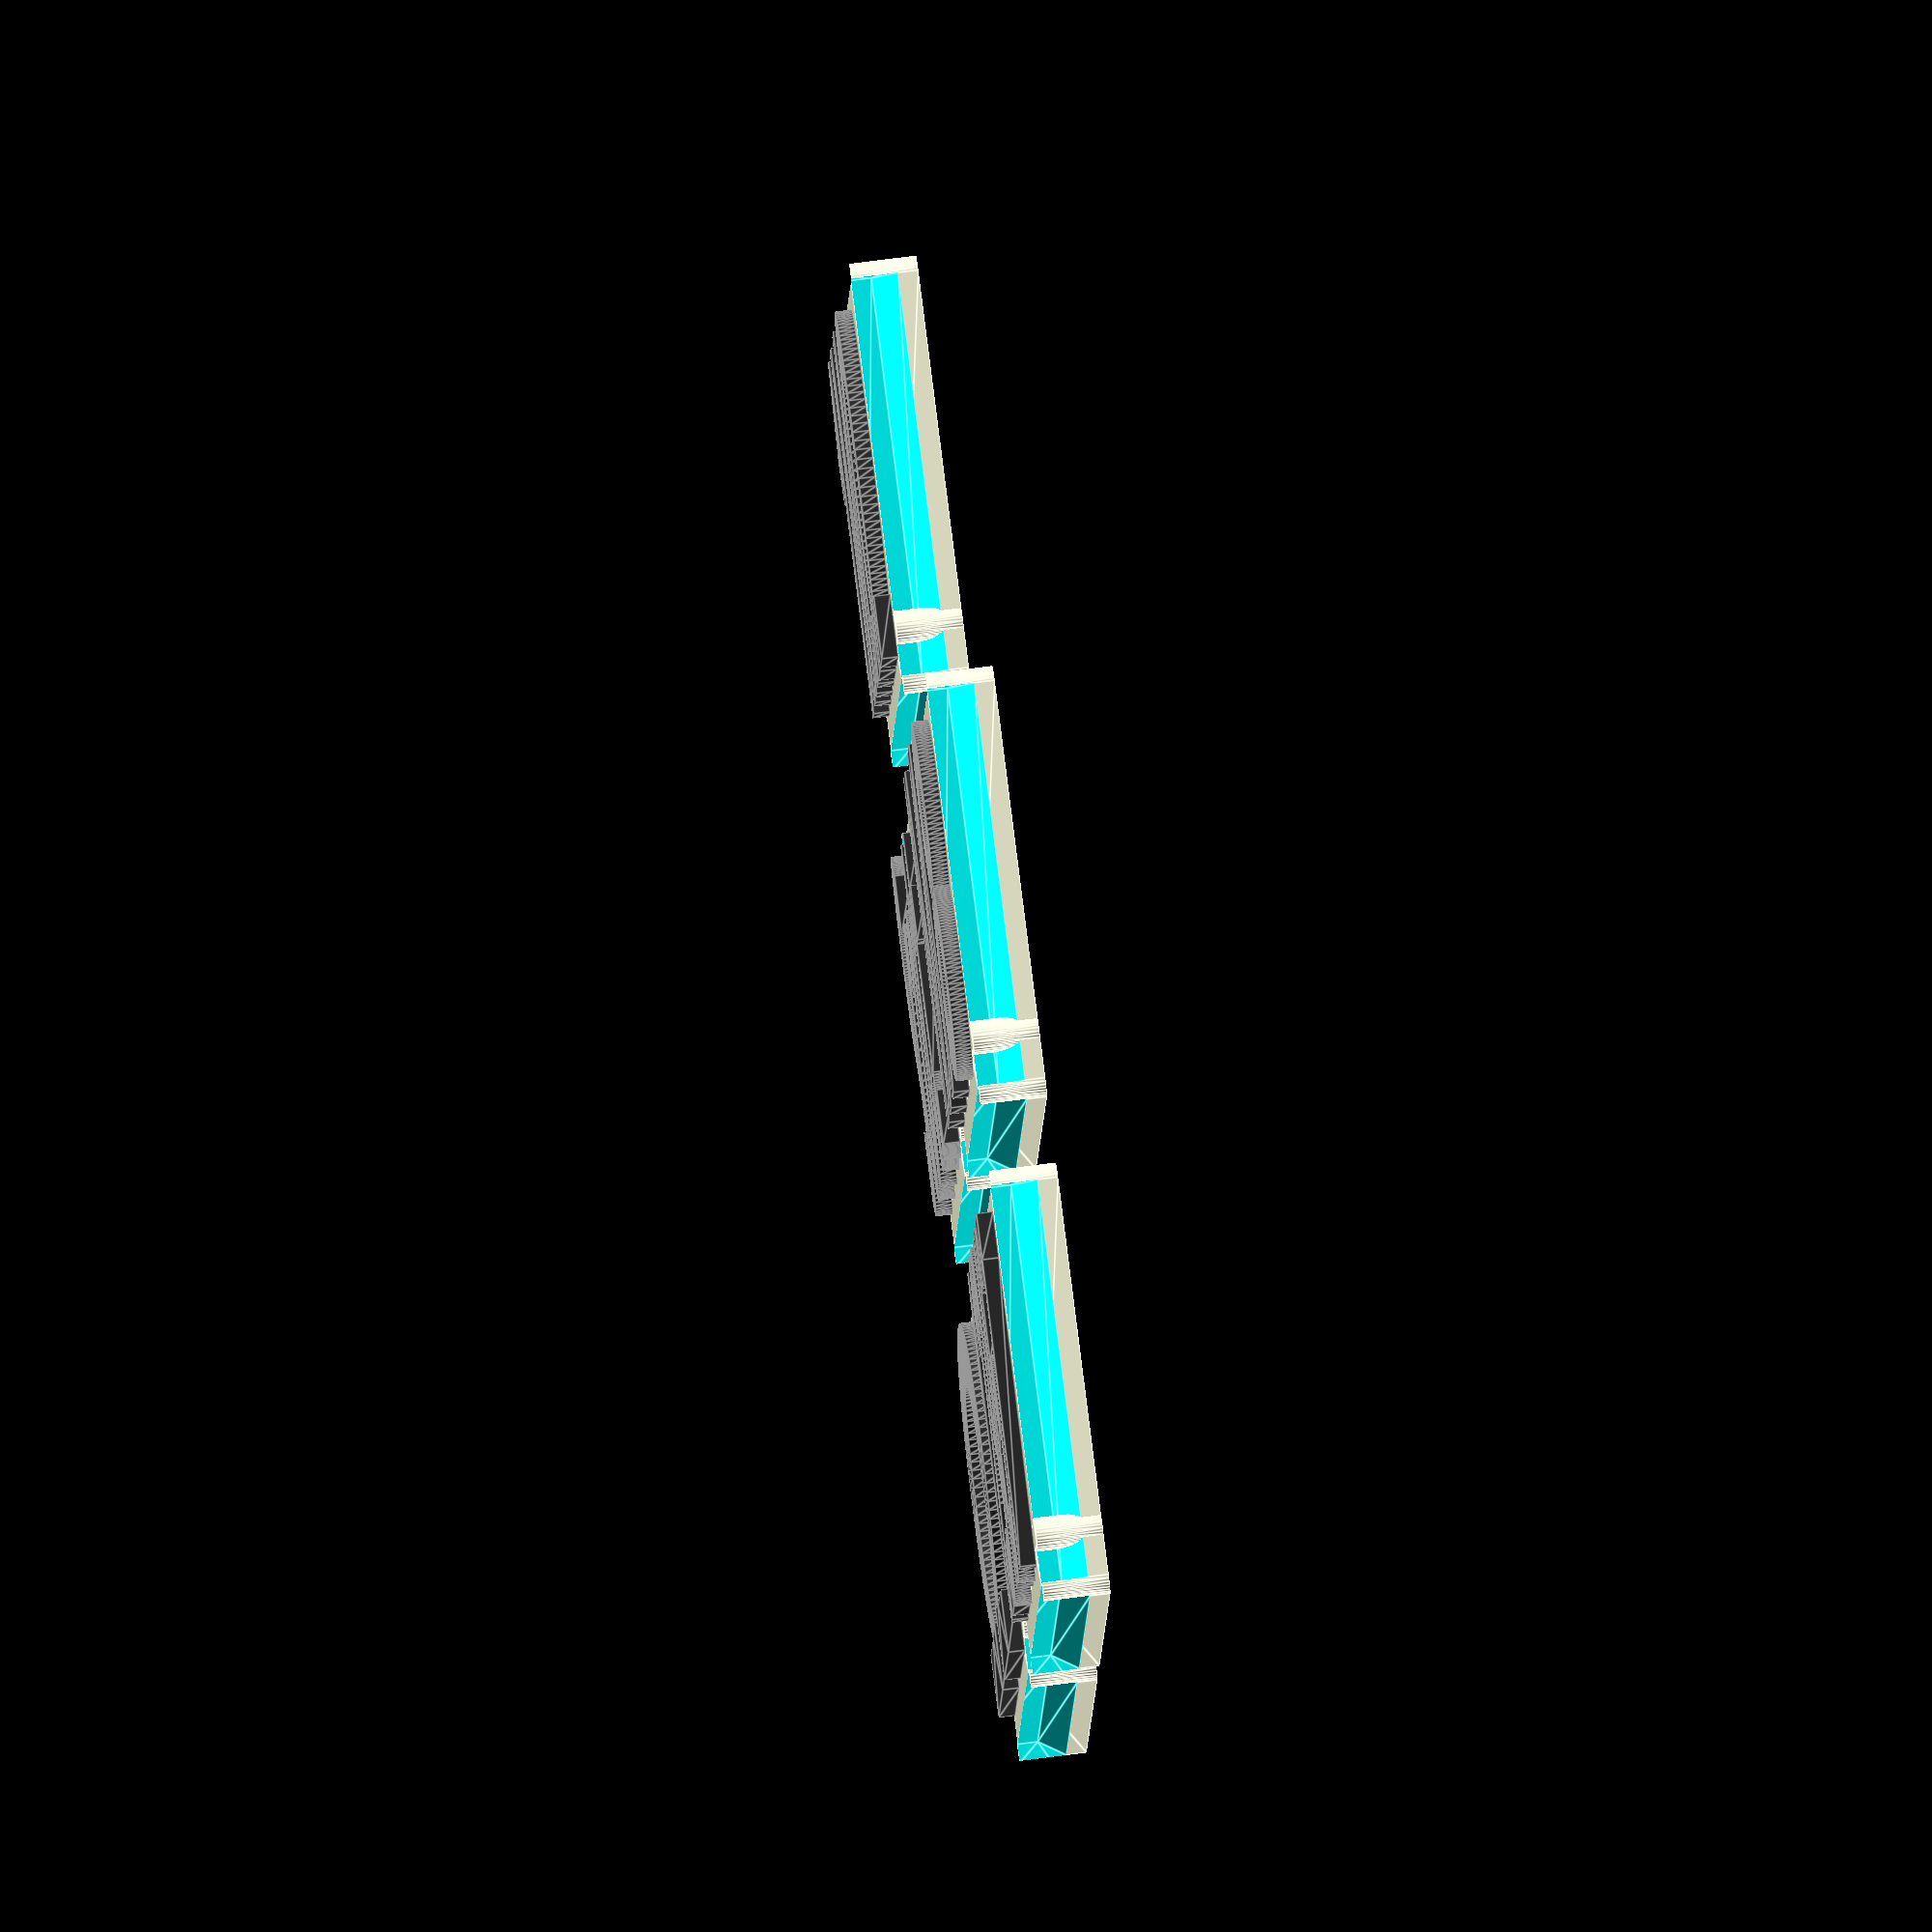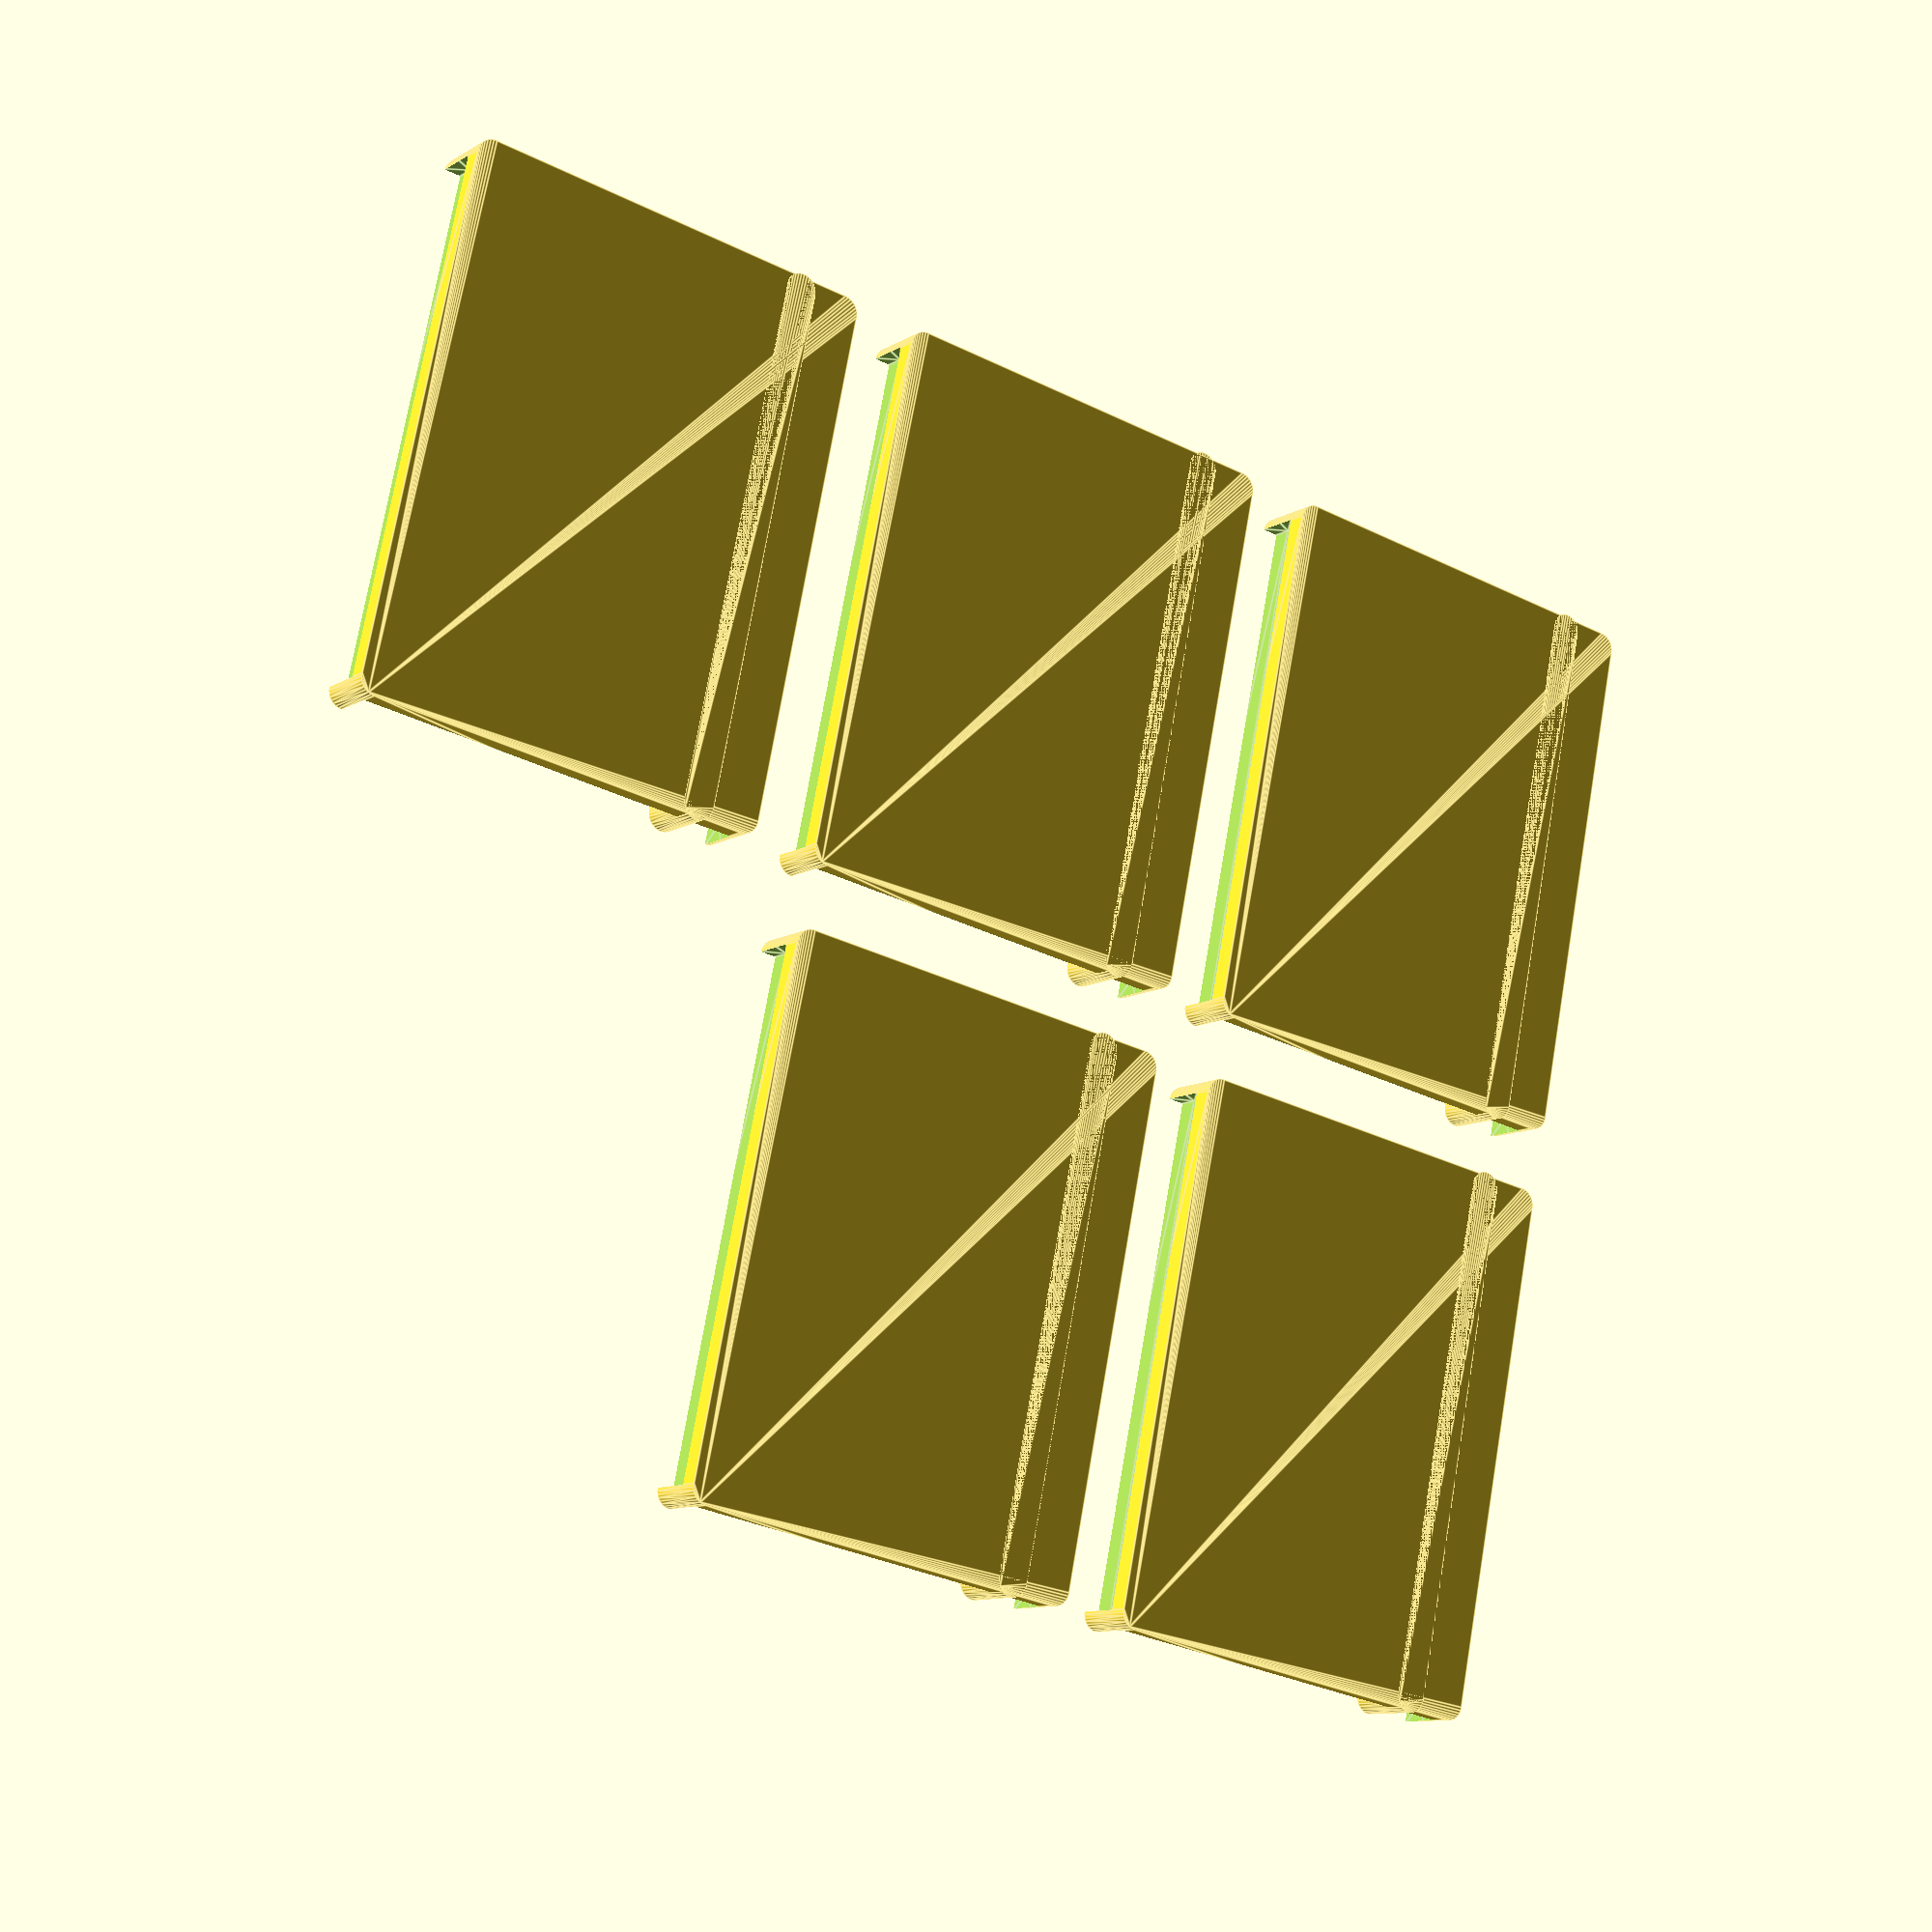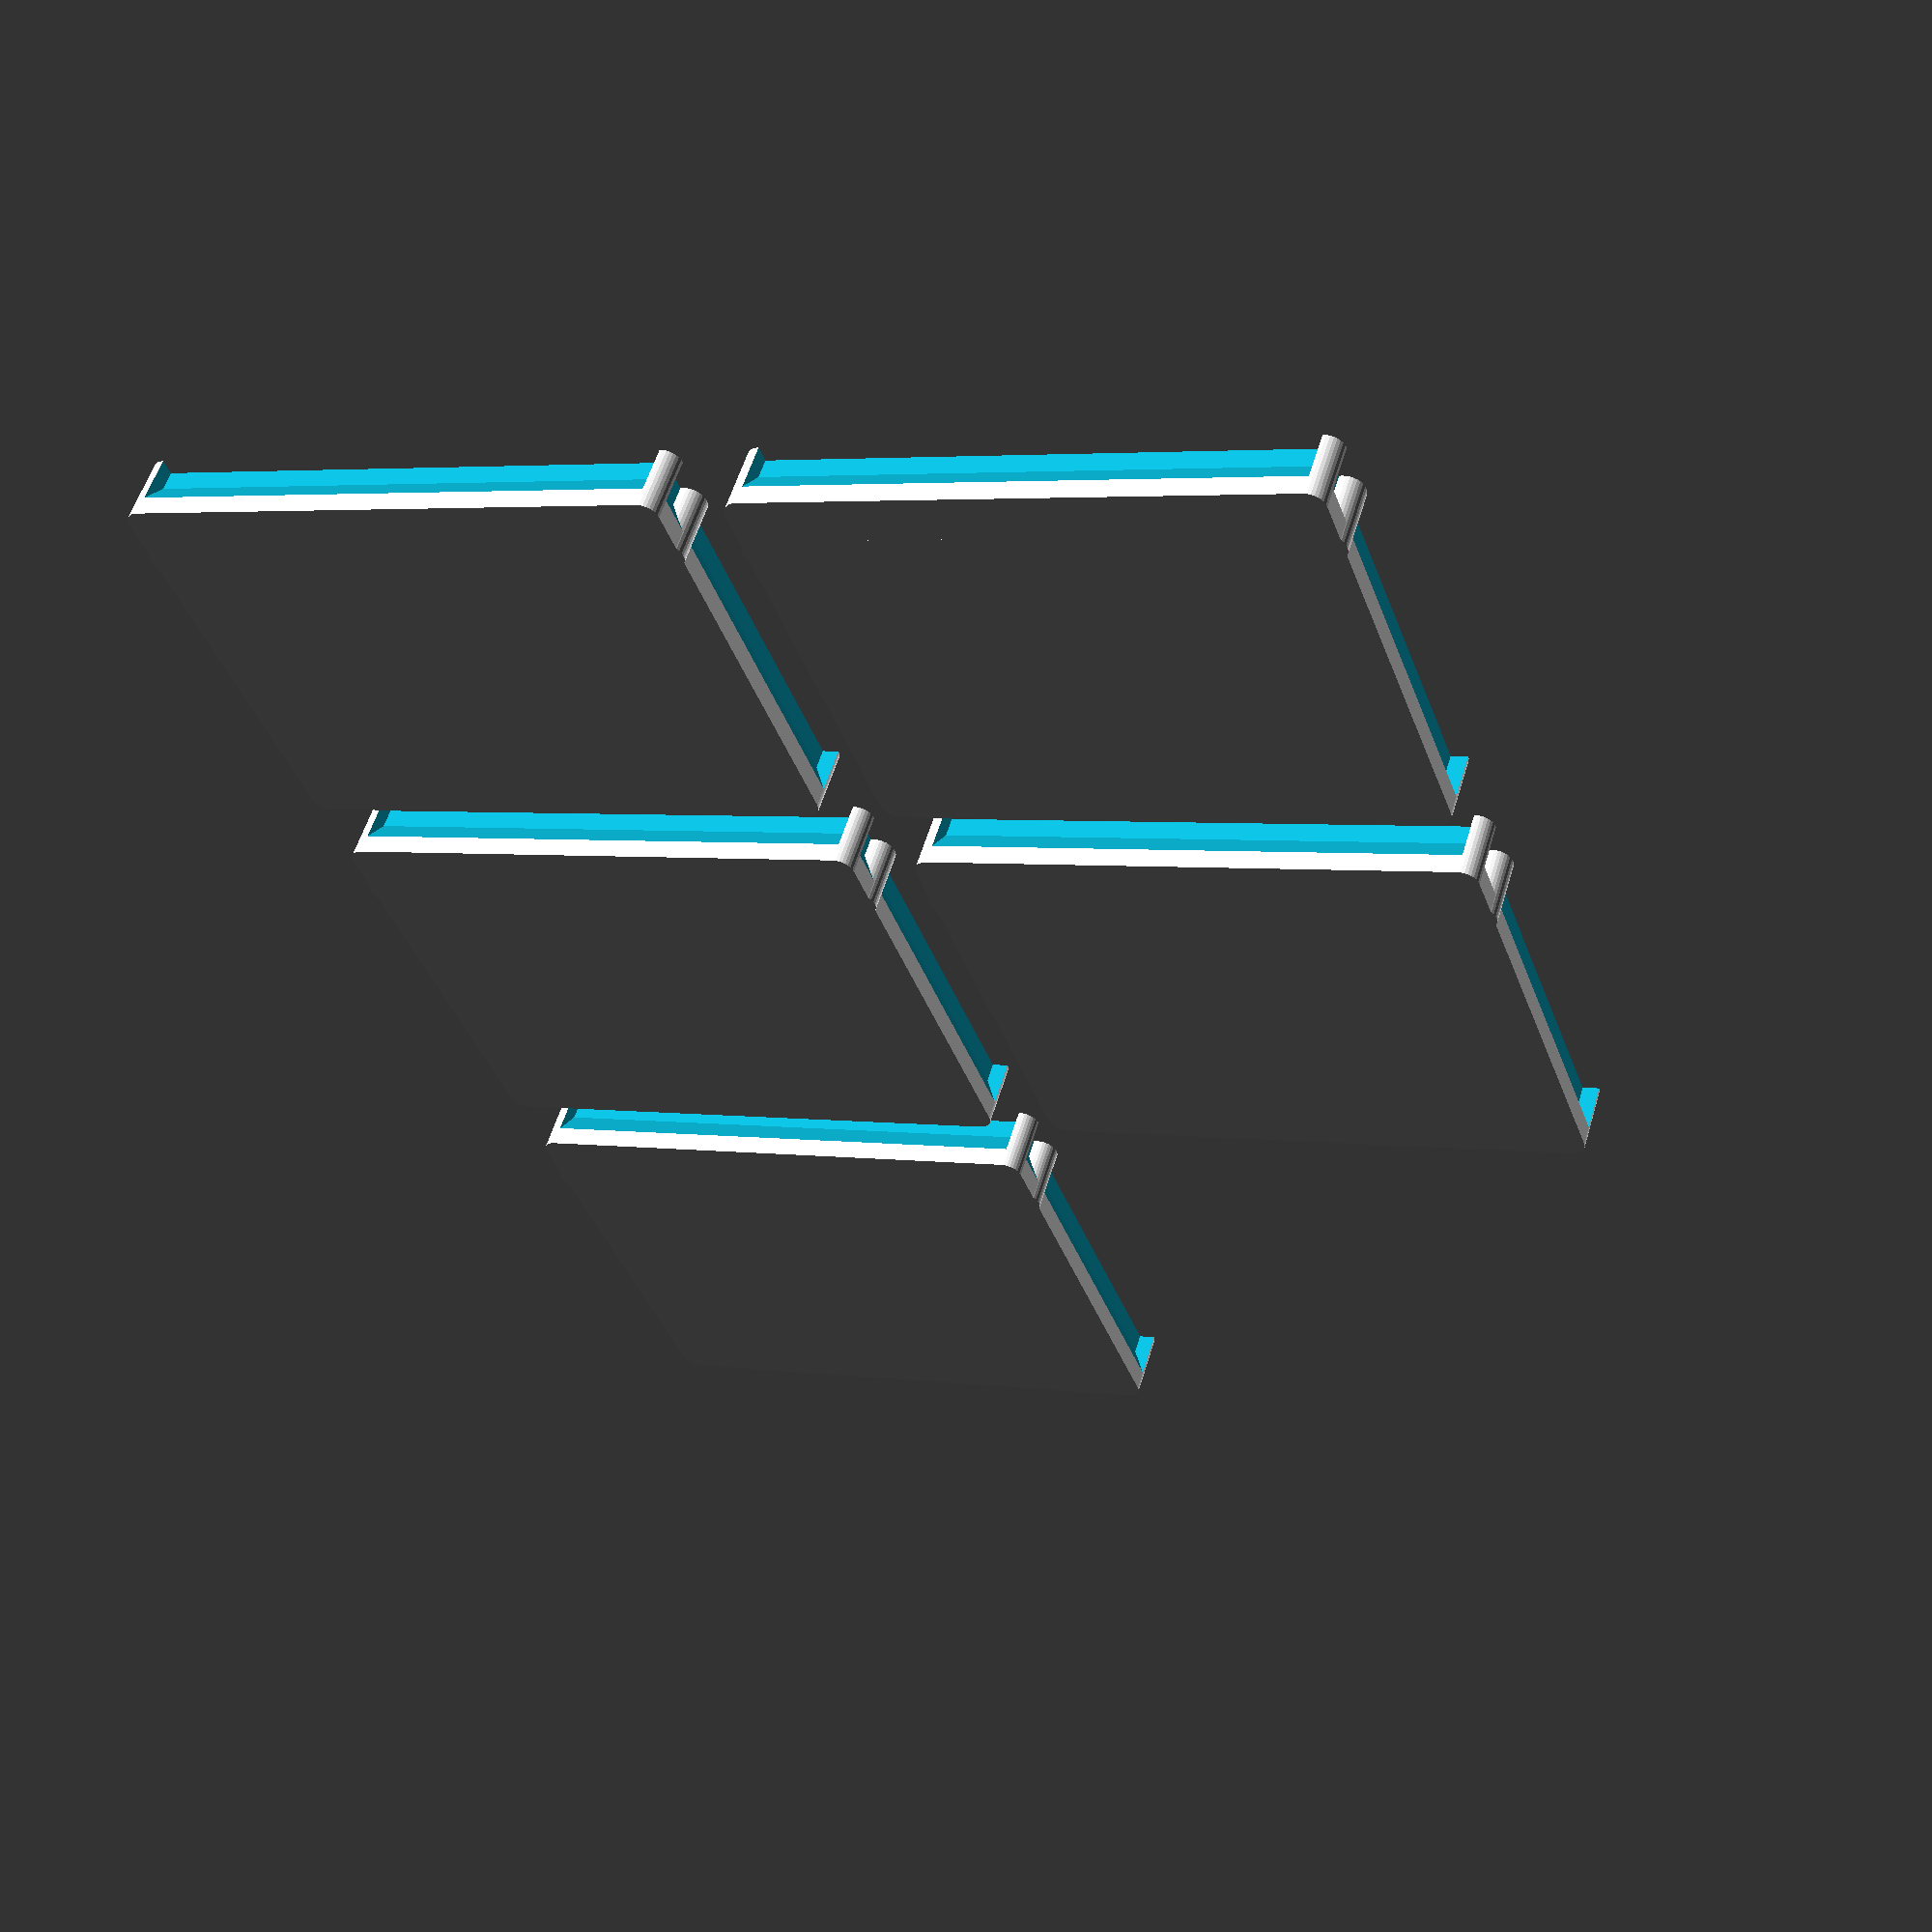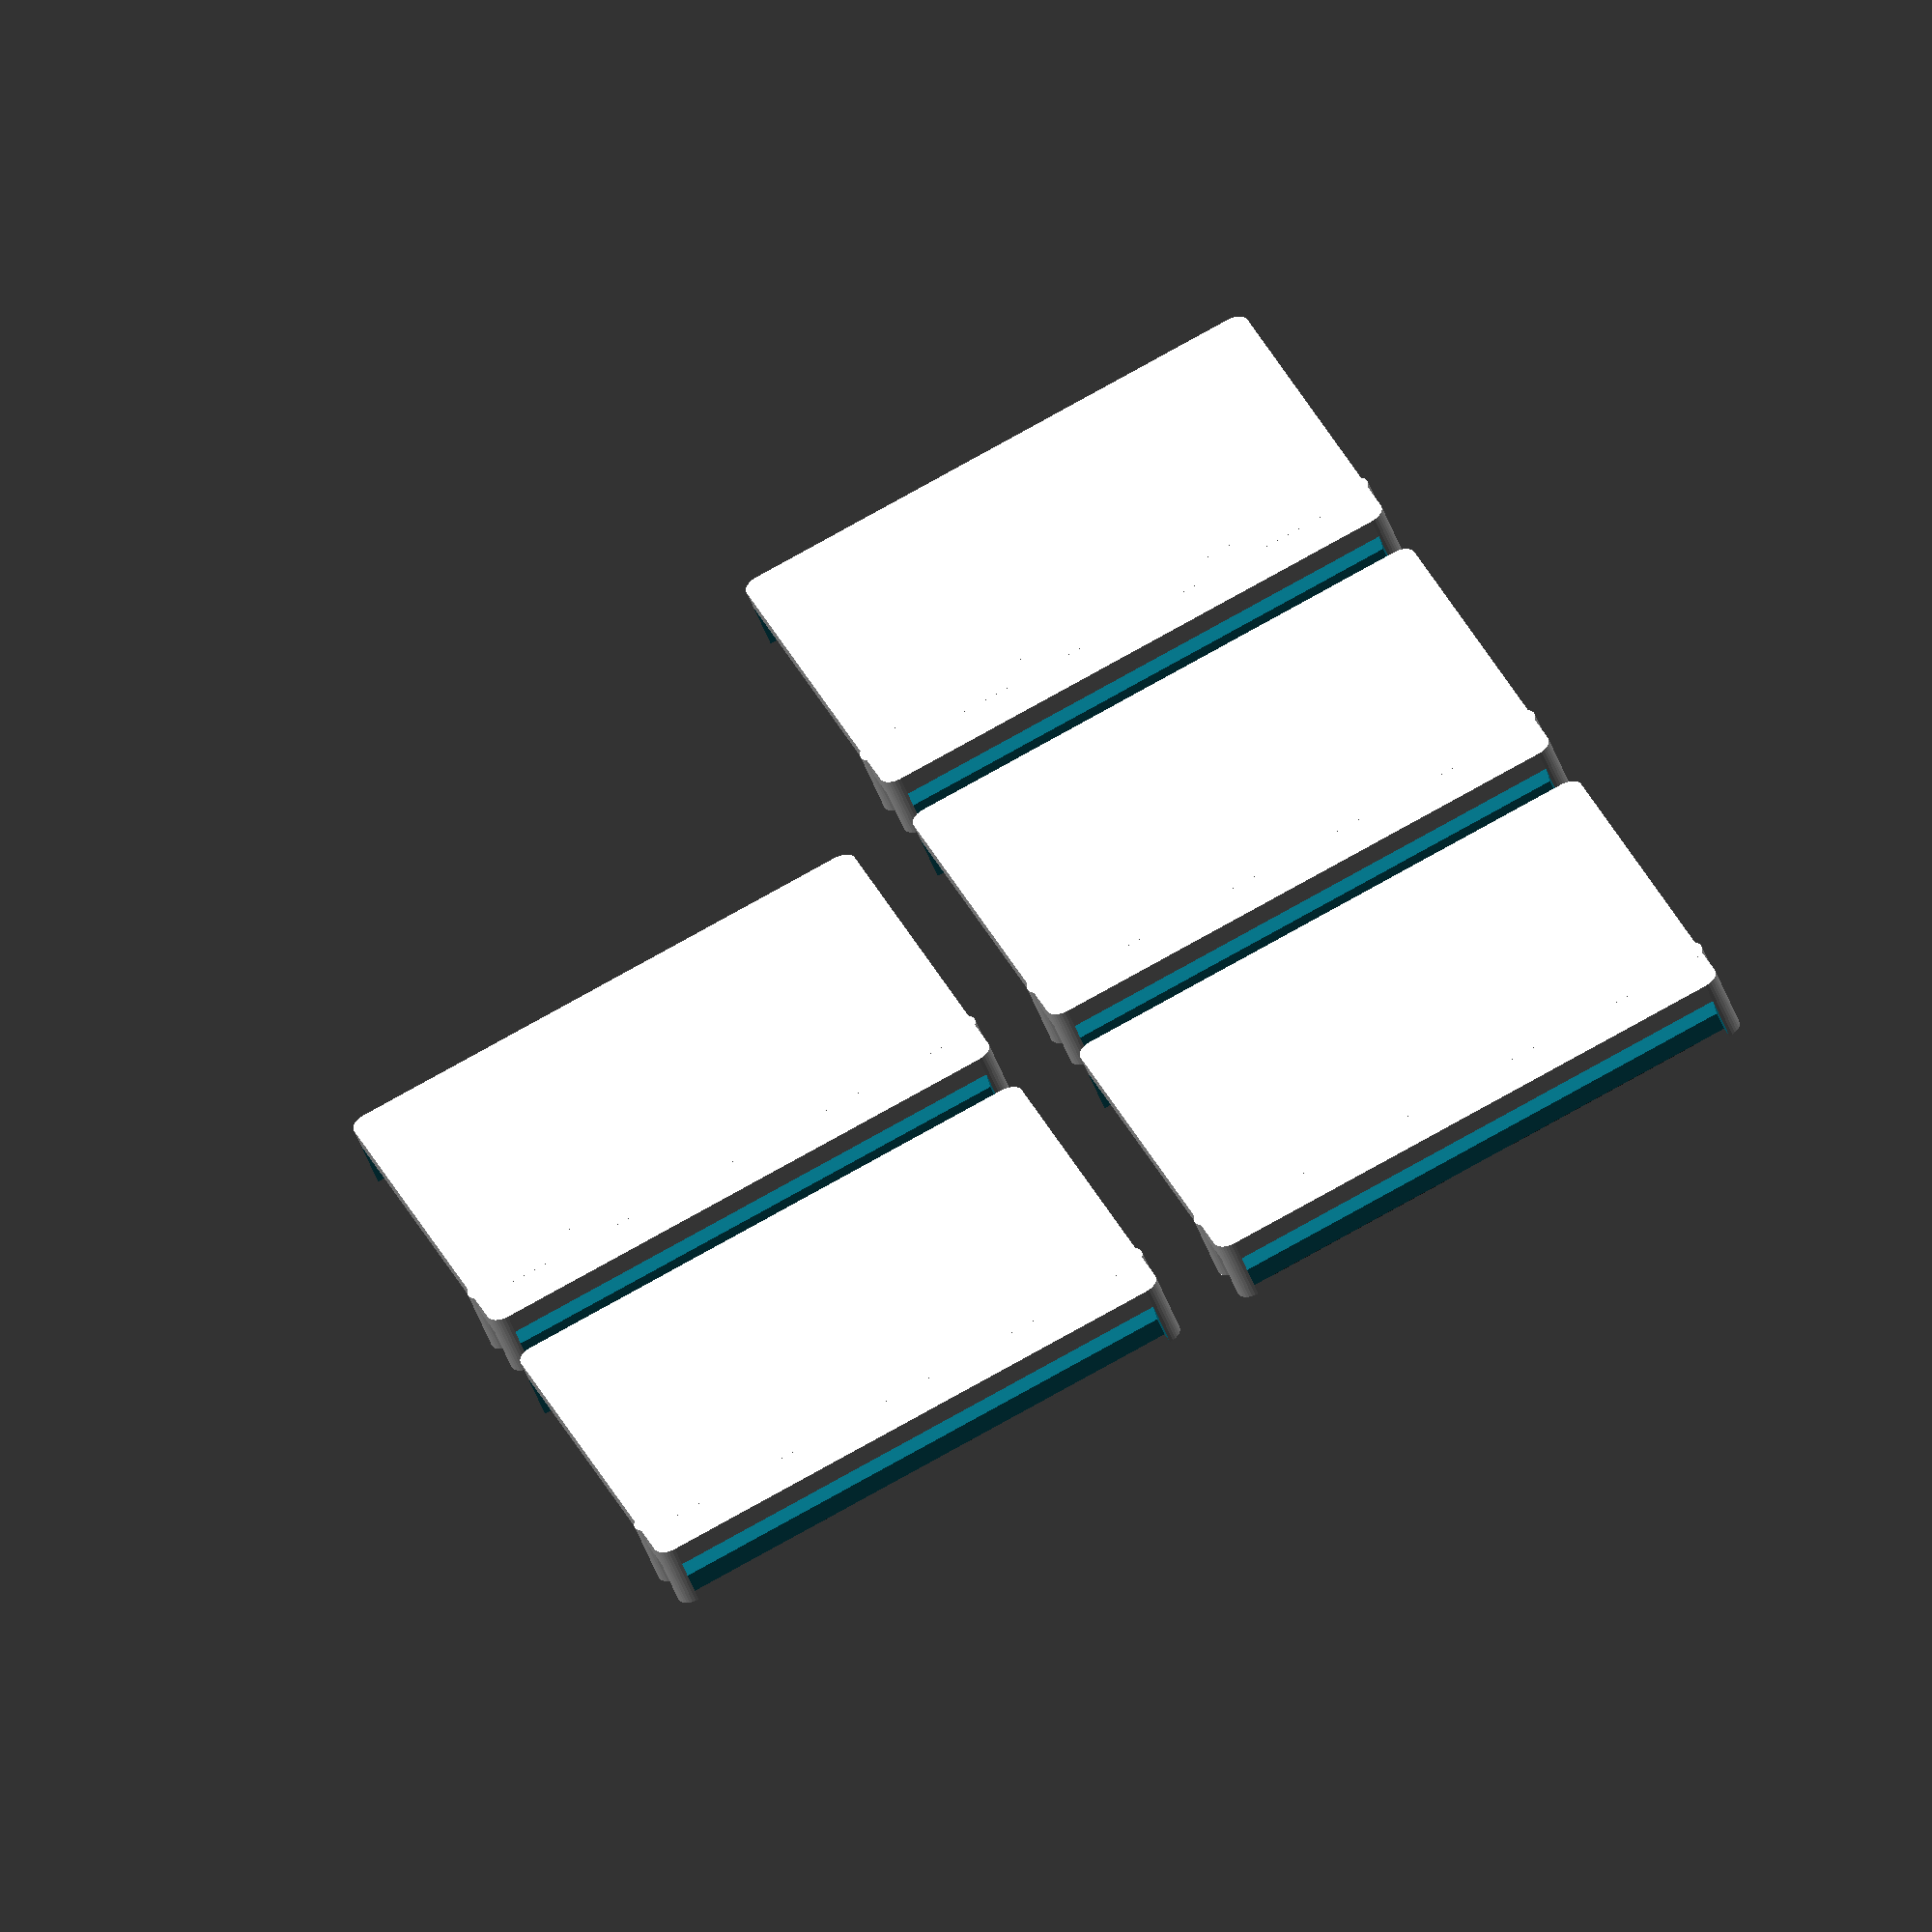
<openscad>
$fa=5;
$fs=.1;

// Standard "chipfinity" dimensions
chip_width = 17;
chip_height = 13;
chip_depth = 2;
chip_corner_radius = 0.5;

chip_tab_radius = 0.5;
chip_tab_extend = 0.1;
chip_tab_offset = 2;

chip_level_2_inset = 0.5;
chip_level_2_height = 0.6;

chip_level_2_extra = 1;

text_area_factor = 0.9;
text_emboss = .25 * 2;

module chip_base() {

hull()
for (x = [chip_corner_radius, chip_width-chip_corner_radius]) {
  for (y = [chip_corner_radius, chip_height-chip_corner_radius]) {
  translate([x, y, 0]) 
    cylinder(r=chip_corner_radius, h=chip_depth);
}};
}



module cutting_tool_2d(width, h1, h2, extra) {
  polygon([
    [0, 0],
    [width + extra, 0],
    [width + extra, h1 + extra],
    [extra, extra + h2],
    [0, extra + h2],
  ]);
}

module chip_level_2_cutter() {
  cutting_tool_2d(
    chip_level_2_inset,
    chip_level_2_height,
    chip_depth - chip_level_2_height,
    chip_level_2_extra
  );
}

module level2_radial_cutter() {
  translate([0 ,0 ,chip_depth + chip_level_2_extra]) 
    rotate([0,180,90]) 
      rotate_extrude(90) 
        translate([chip_level_2_extra + chip_level_2_inset, 0, 0])
        rotate([0, 180, 00])
        chip_level_2_cutter();
}



module level2_cutter() {
translate([chip_corner_radius, chip_height+ chip_level_2_extra, chip_depth + chip_level_2_extra])
rotate([0, 0, -90])
rotate([-90, 0, 0])
linear_extrude(chip_width - chip_corner_radius*2) 
  chip_level_2_cutter();

translate([chip_width-chip_corner_radius, -chip_level_2_extra, chip_depth + chip_level_2_extra])
rotate([0, 0, 90])
rotate([-90, 0, 0])
linear_extrude(chip_width - chip_corner_radius*2) 
  chip_level_2_cutter();


translate([-chip_level_2_extra, chip_corner_radius, chip_depth + chip_level_2_extra])
rotate([-90, 0, 0])
linear_extrude(chip_height - chip_corner_radius*2) 
  chip_level_2_cutter();

translate([chip_width+chip_level_2_extra, chip_height - chip_corner_radius, chip_depth + chip_level_2_extra])
rotate([0, 0, 180])
rotate([-90, 0, 0])
linear_extrude(chip_height - chip_corner_radius*2) 
  chip_level_2_cutter();


translate([chip_level_2_inset ,chip_level_2_inset, 0]) 
level2_radial_cutter();

translate([chip_level_2_inset, chip_height-chip_level_2_inset, 0])
rotate([0,0,-90]) 
  level2_radial_cutter();

translate([-chip_level_2_inset + chip_width, chip_level_2_inset, 0])
rotate([0,0,90]) 
  level2_radial_cutter();

translate([-chip_level_2_inset + chip_width, chip_height - chip_level_2_inset, 0])
rotate([0,0,180]) 
  level2_radial_cutter();

};

module chip() {
  difference() {
  chip_base();
  level2_cutter();
  }

  hull(){
    translate([chip_tab_radius-chip_tab_extend,chip_tab_offset,0]) 
    cylinder(r=chip_tab_radius, h = chip_depth);

    translate([chip_width-chip_tab_radius+chip_tab_extend,chip_tab_offset,0]) 
    cylinder(r=chip_tab_radius, h = chip_depth);
    }
}




module text_chip(s, font = "Noto Sans:style=Bold") {
  chip();
  text_width = (chip_width - chip_level_2_inset*2) * text_area_factor;
  text_height = (chip_height - chip_level_2_inset*2) * text_area_factor;

  translate([chip_width/2,chip_height / 2,chip_depth]) 
  color([.2,.2,.2])
  resize([text_width, text_height,text_emboss])
  linear_extrude(text_emboss)
  text(s,
    halign="center",
    valign="center",
    font = font
    );
}

chips = ["\u03a9", "123457", "Scott", "M8", "1M\u03a9"];
// chips = ["1", "2", "3", "4", "5", "6", "7", "8", "9"];
// chips = ["1", "2", "3", "4", "5", "6", "7", "8"];
// chips = ["1", "2", "3", "4", "5", "6", "7"];
// chips = ["1", "2", "3", "4", "5", "6"];
// chips = ["1", "2", "3", "4", "5"];
// chips = ["1", "2", "3", "4"];
// chips = ["1", "2", "3"];
// chips = ["1", "2"];
// chips = ["1"];

gridwidth = floor(sqrt(len(chips)) + .5);
for (i = [0 : len(chips) - 1]) {
  x = i % gridwidth;
  y = floor(i / gridwidth);
  s = chips[i];
  translate([x *(chip_width+2), y * (chip_height + 2), 0])
  text_chip(s);
}

</openscad>
<views>
elev=106.9 azim=99.2 roll=97.3 proj=o view=edges
elev=190.3 azim=258.2 roll=33.9 proj=p view=edges
elev=304.5 azim=200.0 roll=196.5 proj=p view=solid
elev=233.2 azim=200.7 roll=339.2 proj=o view=wireframe
</views>
